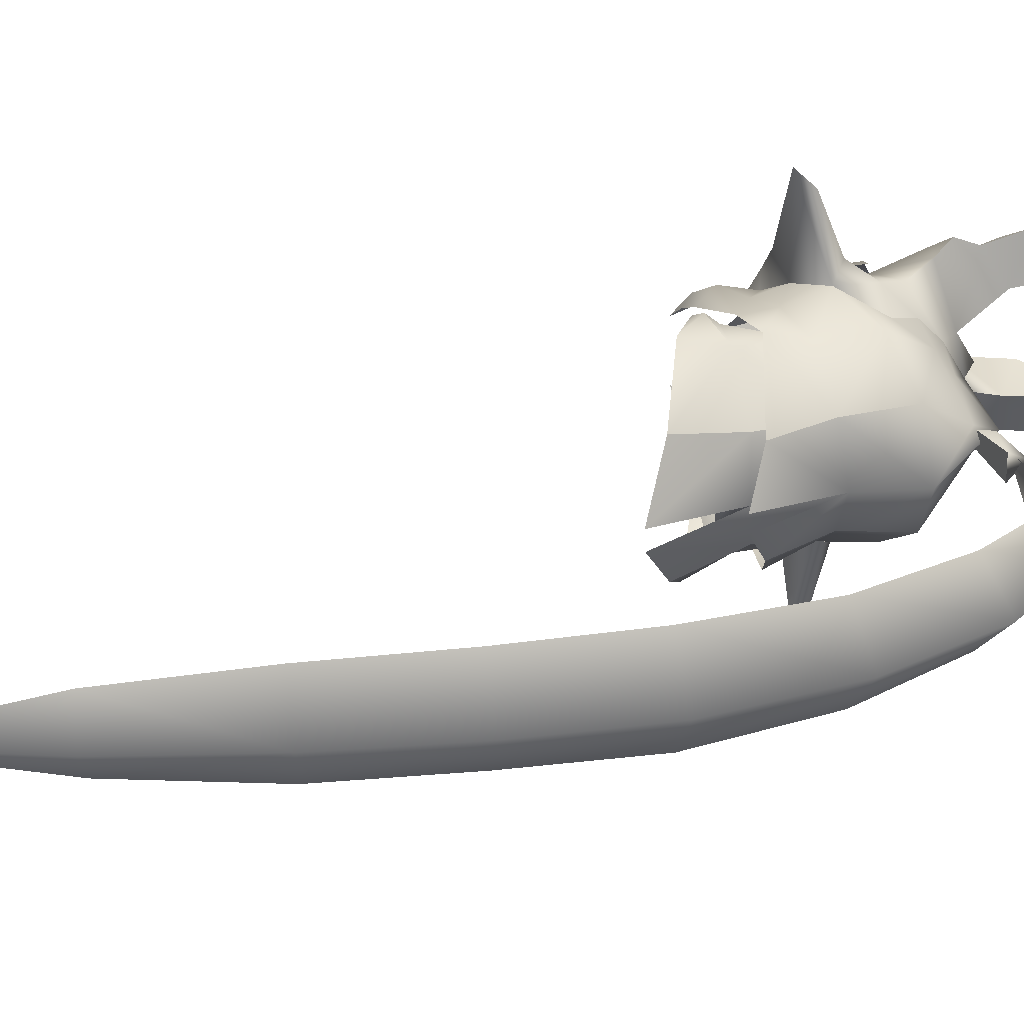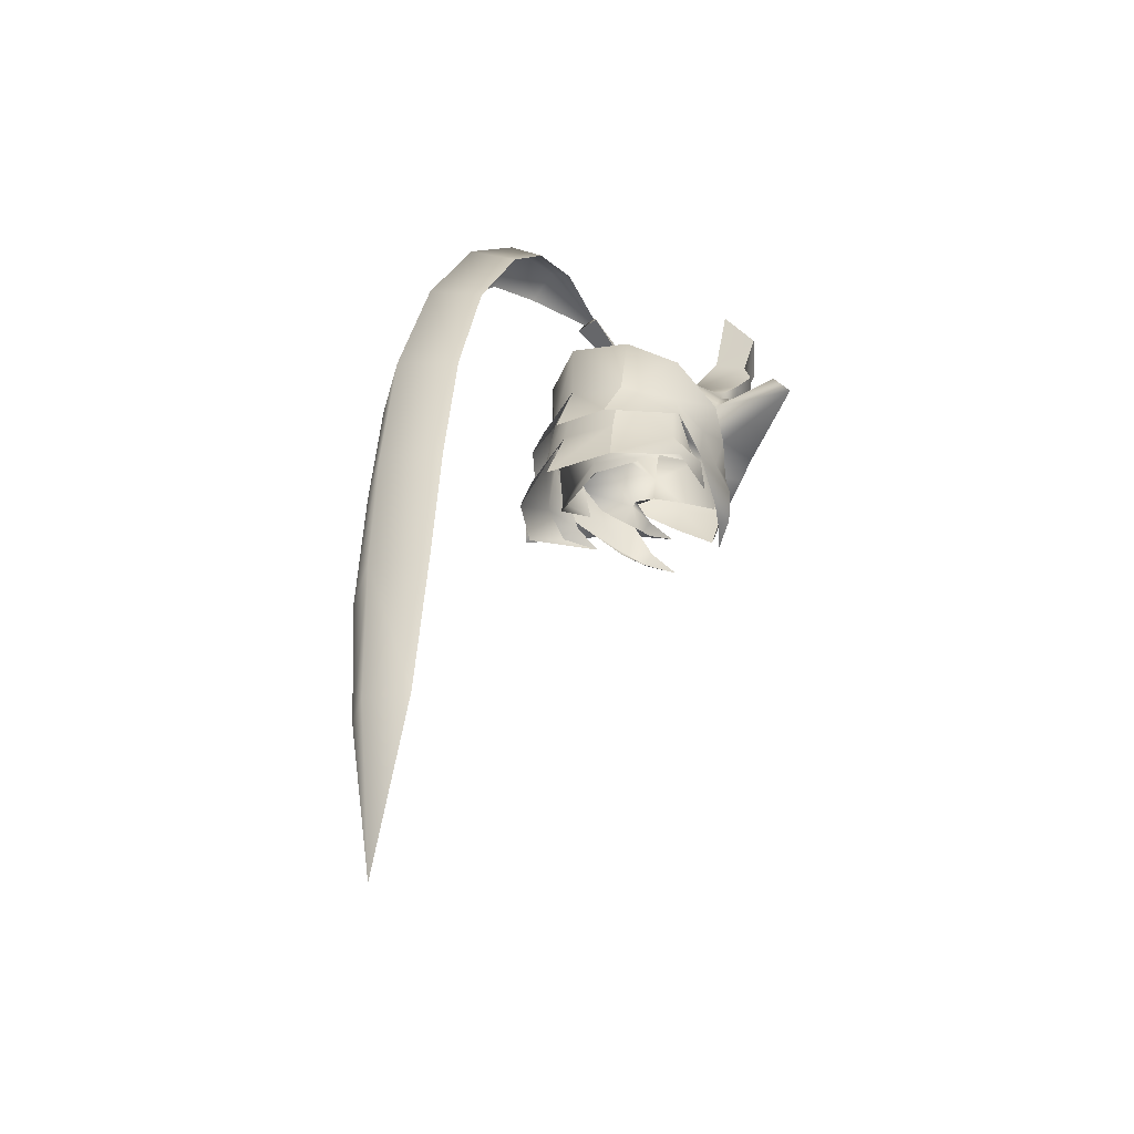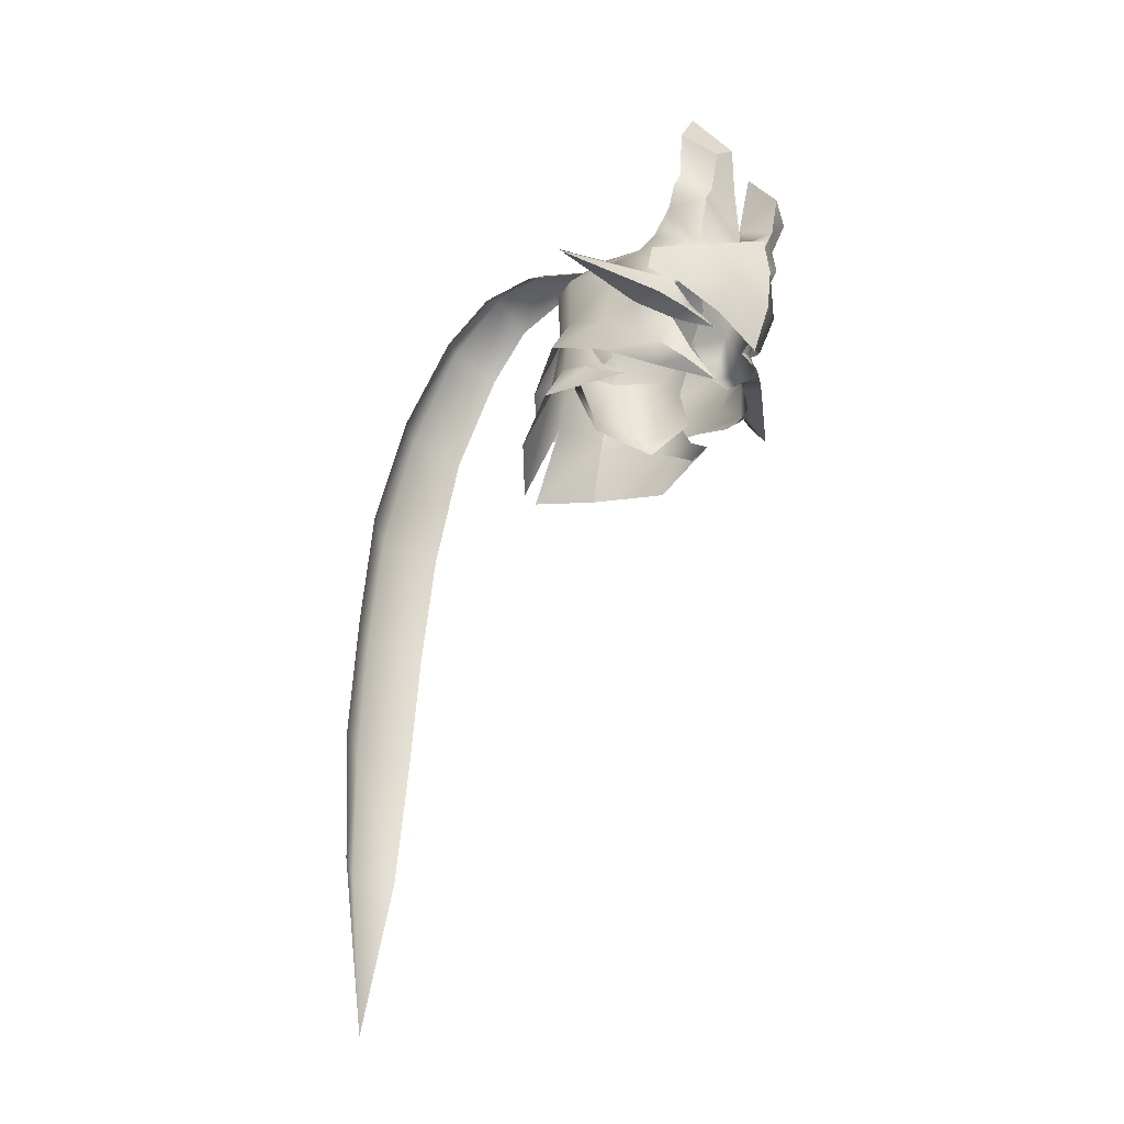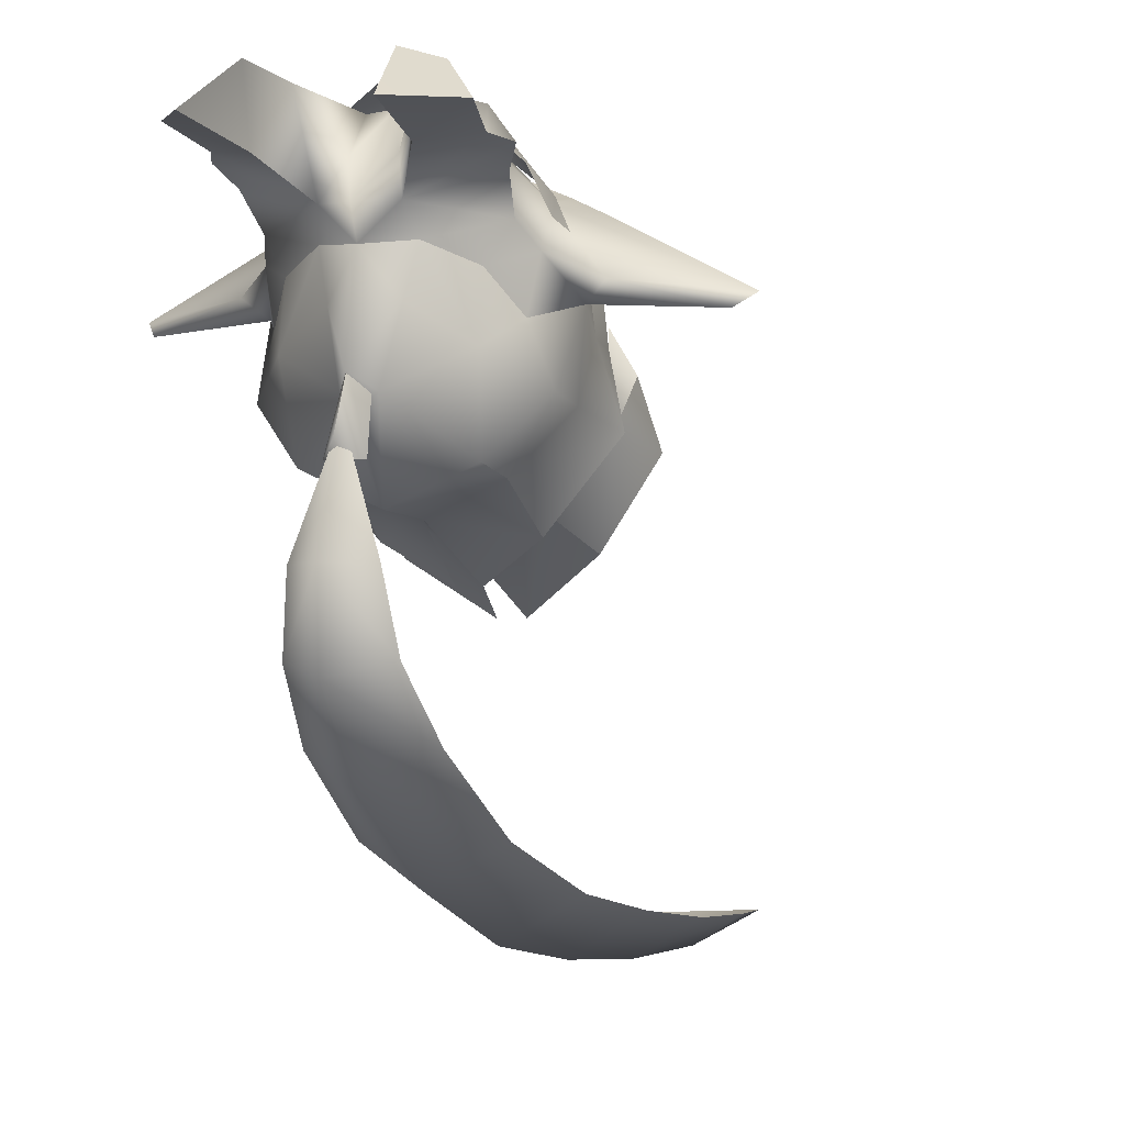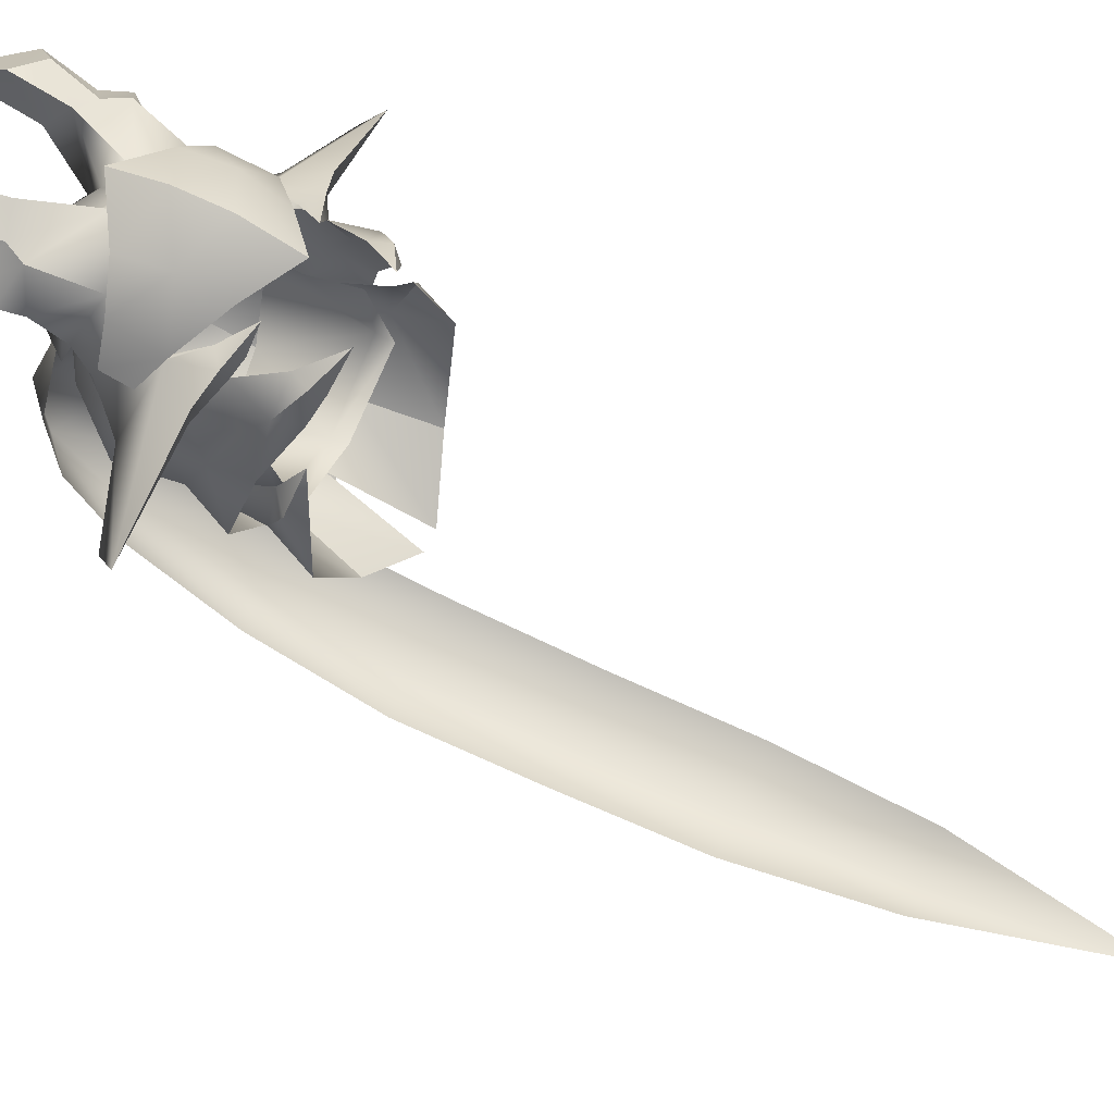
<metadata>
{"format":"obj","ext":"obj","renderer":"f3d","projection":"perspective","resolution":1024,"background":"white","views":[{"elev":-55.2,"azim":92.5,"up":"+Z"},{"elev":-36.7,"azim":-136.9,"up":"+Y"},{"elev":-33.0,"azim":-54.5,"up":"+Y"},{"elev":-4.0,"azim":-160.4,"up":"+Z"},{"elev":58.7,"azim":-66.1,"up":"+Z"}]}
</metadata>
<code>
g mesh00
v -9.006 56.99 -5.551
v -5.105 56.18 -9.806
v -7.569 47.74 -6.204
v 0 47.72 -9.047
v -7.501 46.18 -6.466
v -7.439 59.54 0.08232
v -7.748 53.24 -2.551
v -7.583 48.3 -1.403
v 7.748 53.24 -2.551
v 7.583 48.3 -1.403
v 7.569 47.74 -6.204
v 7.501 46.18 -6.466
v 0 46.27 -8.941
v 0 55.98 -12.27
v 5.105 56.18 -9.806
v 9.006 56.99 -5.551
v 7.439 59.54 0.08232
f 1 2 3
f 3 2 4
f 3 4 5
f 6 1 7
f 7 1 3
f 7 3 8
f 8 3 5
f 9 10 11
f 11 10 12
f 11 12 4
f 4 12 13
f 4 13 5
f 2 14 4
f 4 14 15
f 4 15 11
f 11 15 16
f 11 16 9
f 9 16 17
v 0 68.76 -7.474
v 2.96 69.94 -16.26
v 0 72.42 -16.27
v 3.742 68.75 -21.9
v 0 71.88 -22.96
v 4.523 63.91 -26.93
v 0 66.45 -29.45
v 5.084 54.17 -32.46
v 0 56.01 -35.36
v 5.645 41.79 -35.99
v 0 42.88 -39.39
v 5.5 28.76 -37.47
v 0 29.5 -40.88
v 5.355 15.24 -38.42
v 0 15.62 -41.5
v 4.002 0.6265 -38.65
v 0 0.5425 -41.13
v 4.002 0.6265 -38.65
v 0 -17.74 -38.97
v 0 0.5425 -41.13
v -4.002 0.6265 -38.65
v 0 15.62 -41.5
v -5.355 15.24 -38.42
v 0 29.5 -40.88
v -5.5 28.76 -37.47
v 0 42.88 -39.39
v -5.645 41.79 -35.99
v 0 56.01 -35.36
v -5.084 54.17 -32.46
v 0 66.45 -29.45
v -4.523 63.91 -26.93
v 0 71.88 -22.96
v -3.742 68.75 -21.9
v 0 72.42 -16.27
v -2.96 69.94 -16.26
v 0 68.76 -7.474
f 18 19 20
f 20 19 21
f 20 21 22
f 22 21 23
f 22 23 24
f 24 23 25
f 24 25 26
f 26 25 27
f 26 27 28
f 28 27 29
f 28 29 30
f 30 29 31
f 30 31 32
f 32 31 33
f 32 33 34
f 35 36 37
f 37 36 38
f 37 38 39
f 39 38 40
f 39 40 41
f 41 40 42
f 41 42 43
f 43 42 44
f 43 44 45
f 45 44 46
f 45 46 47
f 47 46 48
f 47 48 49
f 49 48 50
f 49 50 51
f 51 50 52
f 51 52 53
v 5.112 70.69 8.01
v 4.855 72.49 13.23
v 6.078 78.66 9.065
v -4.062 67.13 12.78
v -2.722 66.3 5.529
v -5.112 70.69 8.01
v 4.855 72.49 13.23
v 9.783 73.01 9.746
v 6.078 78.66 9.065
v -9.633 47.57 -6.46
v -9.22 54.33 -5.689
v -5.174 55.79 -10.01
v -9.515 52.64 2.787
v -10.57 51.56 6.533
v -20.69 52.67 1.097
v -20.69 52.67 1.097
v -12.19 56.77 1.711
v -19.43 54.45 -0.1241
v 1.049 40.39 -17.94
v 5.183 48.73 -11.61
v 6.801 42.3 -13.98
v 6.522 63.45 -3.018
v 6.44 62.66 1.886
v 8.301 60.2 -0.984
v 0 68.07 -4.473
v -1.41 68.36 -10.04
v -0.7772 66.09 -5.053
v -8.067 54.39 7.362
v -9.529 59.07 5.238
v -9.708 56.34 4.774
v -6.452 45.11 7.022
v -5.686 44.23 5.926
v -3.279 43.34 8.724
v 3.262 43.34 8.724
v 6.435 45.11 7.022
v 5.677 46.68 7.279
v 8.336 47.06 4.929
v -4.287 49.37 9.541
v -7.884 50.72 7.894
v -6.086 49.73 7.6
v -9.419 48.13 -1.496
v -9.758 51.61 -1.178
v -11.06 49.88 -6.982
v 1.264 66.3 -5.839
v 0 66.4 -6.984
v 0 68.48 -4.786
v -1.264 66.3 -5.839
v -2.445 65.46 -0.3901
v -6.522 63.45 -3.018
v -6.078 78.66 9.065
v -4.855 72.49 13.23
v 4.062 67.13 12.78
v 10.56 55.77 0.3305
v 20.69 52.67 1.097
v 9.515 52.64 2.787
v 9.633 47.57 -6.46
v 10.52 45.68 -2.87
v 11.44 43.37 -7.634
v 8.262 44.83 0.5066
v 6.801 42.3 -13.98
v 5.183 48.73 -11.61
v 5.174 55.79 -10.01
v 0 57.68 14.36
v -4.58 55.28 11.94
v 0 53 13.82
v -7.265 70.54 12.68
v -4.855 72.49 13.23
v -9.783 73.01 9.746
v -6.078 78.66 9.065
v 0 56.52 -12.43
v -5.183 48.73 -11.61
v -5.174 55.79 -10.01
v -5.183 48.73 -11.61
v 4.278 49.37 9.541
v 7.879 50.72 7.894
v 6.2 51.98 7.814
v 8.026 54.82 6.755
v 7.067 54.78 6.254
v 20.69 52.67 1.097
v 10.57 51.56 6.533
v 9.515 52.64 2.787
v 7.879 50.72 7.894
v -7.067 54.78 6.254
v -8.026 54.82 6.755
v -6.204 51.98 7.814
v -7.884 50.72 7.894
v -4.287 49.37 9.541
v 7.512 64.7 11.19
v 8.82 68.36 8.723
v 6.469 66.6 11.31
v 9.783 73.01 9.746
v 7.265 70.54 12.68
v 4.58 55.28 11.94
v 4.213 51.18 10.18
v 8.067 54.39 7.362
v -1.631 64.24 8.699
v -1.701 61.36 11.85
v 0 60.88 12.16
v -7.265 70.54 12.68
v -9.783 73.01 9.746
v -6.469 66.6 11.31
v -8.82 68.36 8.723
v -7.512 64.7 11.19
v -9.515 52.64 2.787
v -20.69 52.67 1.097
v -10.56 55.77 0.3305
v -9.355 53.9 -5.689
v -5.253 55.35 -10.14
v -5.54 49.7 -13.4
v 7.265 70.54 12.68
v 10.57 51.56 6.533
v 20.69 52.67 1.097
v 12.19 56.77 1.711
v 19.43 54.45 -0.1241
v 8.769 64.42 7.134
v 8.203 61.95 4.693
v 2.722 66.3 5.529
v -4.213 51.18 10.18
v 0 47.89 11.83
v 8.262 44.83 0.5066
v 10.52 45.68 -2.87
v 8.96 46.91 -2.047
v 9.22 54.33 -5.689
v -8.203 61.95 4.693
v -8.769 64.42 7.134
v -2.722 66.3 5.529
v 0 57.68 14.36
v 0 53 13.82
v 0 47.89 11.83
v -8.96 46.91 -2.047
v -10.52 45.68 -2.87
v -8.262 44.83 0.5066
v 9.419 48.13 -1.496
v 7.107 45.21 3.69
v 6.435 45.11 7.022
v 5.673 44.23 5.926
v 3.262 43.34 8.724
v -7.031 50.56 5.997
v 4.278 49.37 9.541
v 6.073 49.73 7.6
v 7.031 50.56 5.997
v -10.57 51.56 6.533
v 0 48.5 -13.89
v 9.097 59.81 3.085
v 12.19 56.77 1.711
v 19.43 54.45 -0.1241
v 5.54 49.7 -13.4
v 5.253 55.35 -10.14
v 11.06 49.88 -6.982
v 10.56 55.77 0.3305
v 9.851 59.3 -5.414
v 8.301 60.2 -0.984
v 6.522 63.45 -3.018
v 0 63.94 8.496
v 0 67.77 5.3
v -1.631 64.24 8.699
v 3.279 64.93 3.304
v 2.445 65.46 -0.3901
v 0 66.71 2.934
v -6.801 42.3 -13.98
v -11.44 43.37 -7.634
v -10.52 45.68 -2.87
v -8.262 44.83 0.5066
v -1.264 66.3 -5.839
v 0 66.4 -6.984
v 0 62.56 -12.51
v 1.264 66.3 -5.839
v -19.43 54.45 -0.1241
v -12.19 56.77 1.711
v -9.097 59.81 3.085
v -10.56 55.77 0.3305
v -8.301 60.2 -0.984
v -9.851 59.3 -5.414
v -6.522 63.45 -3.018
v -5.977 61.77 -9.757
v 0 70.15 -9.007
v 0 68.07 -4.473
v 1.41 68.36 -10.04
v 0.7772 66.09 -5.053
v 0.7772 66.09 -5.053
v -0.7772 66.09 -5.053
v 1.41 68.36 -10.04
v -1.41 68.36 -10.04
v 0 70.15 -9.007
v 1.41 68.36 -10.04
v -1.41 68.36 -10.04
v 6.327 59.59 9.246
v 7.512 64.7 11.19
v 1.701 61.36 11.85
v 6.469 66.6 11.31
v 4.062 67.13 12.78
v 7.265 70.54 12.68
v 4.855 72.49 13.23
v -4.855 72.49 13.23
v -7.265 70.54 12.68
v -4.062 67.13 12.78
v -6.469 66.6 11.31
v -7.512 64.7 11.19
v -6.327 59.59 9.246
v 6.078 78.66 9.065
v 9.783 73.01 9.746
v 5.112 70.69 8.01
v 8.82 68.36 8.723
v 9.823 66.09 8.494
v -9.823 66.09 8.494
v -8.82 68.36 8.723
v -5.112 70.69 8.01
v -9.783 73.01 9.746
v -6.078 78.66 9.065
v 7.031 50.56 5.997
v 8.579 49.5 2.371
v 9.515 52.64 2.787
v 9.758 51.61 -1.178
v 9.355 53.9 -5.689
v -7.826 59 8.65
v -4.73 59.87 11.66
v 0 62.49 13.8
v 8.301 60.2 -0.984
v 6.44 62.66 1.886
v 3.279 64.93 3.304
v 9.097 59.81 3.085
v 8.203 61.95 4.693
v 8.769 64.42 7.134
v 9.823 66.09 8.494
v 0 66.71 2.934
v -3.279 64.93 3.304
v -6.44 62.66 1.886
v -8.301 60.2 -0.984
v -9.823 66.09 8.494
v -8.769 64.42 7.134
v -8.203 61.95 4.693
v -9.097 59.81 3.085
v 7.067 54.78 6.254
v 6.411 56.38 8.859
v 3.901 55.68 11.09
v 0 53.41 12.52
v 0 60.88 12.16
v 1.631 64.24 8.699
v 9.708 56.34 4.774
v 9.529 59.07 5.238
v 7.826 59 8.65
v 4.73 59.87 11.66
v 0 62.49 13.8
v 5.977 61.77 -9.757
v 5.253 55.35 -10.14
v 0 56.09 -12.59
v 5.54 49.7 -13.4
v 0.9452 48.23 -16.32
v -0.9452 48.23 -16.32
v -5.54 49.7 -13.4
v -5.253 55.35 -10.14
v 5.174 55.79 -10.01
v -1.049 40.39 -17.94
v -6.801 42.3 -13.98
v -3.279 64.93 3.304
v -6.44 62.66 1.886
v -8.301 60.2 -0.984
v -7.115 45.21 3.69
v -8.353 47.06 4.929
v -8.581 49.5 2.371
v -9.515 52.64 2.787
v -7.031 50.56 5.997
v -5.694 46.68 7.279
v -6.452 45.11 7.022
v -3.279 43.34 8.724
v 2.722 66.3 5.529
v 1.631 64.24 8.699
v -3.901 55.68 11.09
v -6.411 56.38 8.859
v -7.067 54.78 6.254
f 54 55 56
f 57 58 59
f 60 61 62
f 63 64 65
f 66 67 68
f 69 70 71
f 72 73 74
f 75 76 77
f 78 79 80
f 81 82 83
f 84 85 86
f 87 88 89
f 89 88 90
f 91 92 93
f 94 95 96
f 97 98 99
f 99 98 100
f 99 100 101
f 101 100 102
f 103 104 59
f 59 104 57
f 55 54 105
f 106 107 108
f 109 110 111
f 111 110 112
f 111 113 109
f 109 113 114
f 109 114 115
f 116 117 118
f 119 120 121
f 121 120 122
f 123 124 125
f 126 63 65
f 127 128 129
f 129 128 130
f 129 130 131
f 132 133 134
f 134 133 135
f 136 137 138
f 138 137 139
f 138 139 140
f 141 142 143
f 143 142 144
f 143 144 145
f 146 147 148
f 58 57 149
f 149 57 150
f 149 150 151
f 152 153 154
f 154 153 155
f 154 155 156
f 157 158 159
f 95 160 96
f 96 160 161
f 96 161 162
f 61 60 163
f 128 164 130
f 130 164 165
f 130 165 166
f 166 165 167
f 168 169 170
f 81 171 117
f 117 171 172
f 117 172 118
f 173 174 175
f 175 174 109
f 175 109 176
f 176 109 115
f 177 178 179
f 180 181 146
f 146 181 182
f 146 182 147
f 64 63 183
f 183 63 184
f 183 184 185
f 186 90 187
f 187 90 188
f 187 188 189
f 189 188 190
f 67 66 92
f 92 66 191
f 92 191 93
f 192 193 135
f 135 193 194
f 135 194 134
f 70 69 137
f 137 69 195
f 137 195 139
f 73 72 196
f 197 198 106
f 106 198 199
f 106 199 107
f 200 201 202
f 203 204 205
f 205 204 206
f 207 208 209
f 209 208 179
f 76 75 210
f 210 75 211
f 210 211 212
f 126 213 63
f 63 213 214
f 63 214 215
f 215 214 216
f 217 218 219
f 219 218 220
f 158 221 159
f 159 221 222
f 159 222 223
f 224 225 226
f 226 225 227
f 226 227 228
f 229 230 231
f 231 230 232
f 79 78 229
f 233 234 235
f 235 234 236
f 237 238 239
f 240 241 242
f 242 241 243
f 242 243 244
f 244 243 245
f 244 245 246
f 247 248 249
f 249 248 250
f 249 250 150
f 150 250 251
f 150 251 252
f 253 254 255
f 255 254 256
f 255 256 170
f 170 256 257
f 170 257 168
f 178 258 179
f 179 258 259
f 179 259 260
f 260 259 261
f 260 261 262
f 263 264 265
f 265 264 266
f 265 266 203
f 203 266 267
f 203 267 204
f 82 81 268
f 268 81 117
f 268 117 269
f 269 117 116
f 269 116 270
f 106 271 197
f 197 271 272
f 197 272 169
f 169 272 273
f 169 273 170
f 166 274 130
f 130 274 275
f 130 275 240
f 240 275 276
f 240 276 141
f 141 276 277
f 141 277 142
f 208 278 179
f 179 278 279
f 179 279 177
f 177 279 280
f 177 280 223
f 223 280 281
f 223 281 159
f 155 282 156
f 156 282 283
f 156 283 252
f 252 283 284
f 252 284 137
f 137 284 285
f 137 285 70
f 286 130 287
f 287 130 240
f 287 240 288
f 288 240 242
f 288 242 289
f 209 290 207
f 207 290 291
f 207 291 208
f 208 291 170
f 208 170 278
f 278 170 273
f 292 293 148
f 148 293 294
f 148 294 146
f 146 294 295
f 146 295 180
f 180 295 296
f 220 297 219
f 219 297 298
f 219 298 299
f 299 298 300
f 299 300 301
f 302 303 299
f 299 303 304
f 299 304 219
f 219 304 228
f 219 228 217
f 217 228 227
f 305 73 123
f 123 73 196
f 123 196 124
f 124 196 306
f 124 306 307
f 75 97 211
f 211 97 99
f 211 99 212
f 212 99 101
f 212 101 308
f 308 101 102
f 308 102 309
f 309 102 310
f 85 84 311
f 311 84 312
f 311 312 94
f 94 312 313
f 94 313 95
f 228 161 226
f 226 161 160
f 226 160 224
f 224 160 95
f 224 95 314
f 314 95 313
f 314 313 315
f 315 313 312
f 315 312 316
f 316 312 317
f 316 317 318
f 220 206 297
f 297 206 204
f 297 204 201
f 201 204 267
f 201 267 202
f 202 267 266
f 202 266 186
f 186 266 264
f 186 264 90
f 90 264 263
f 90 263 89
f 54 319 105
f 105 319 320
f 105 320 242
f 242 320 151
f 242 151 289
f 289 151 150
f 289 150 321
f 321 150 252
f 321 252 322
f 322 252 137
f 322 137 323

</code>
